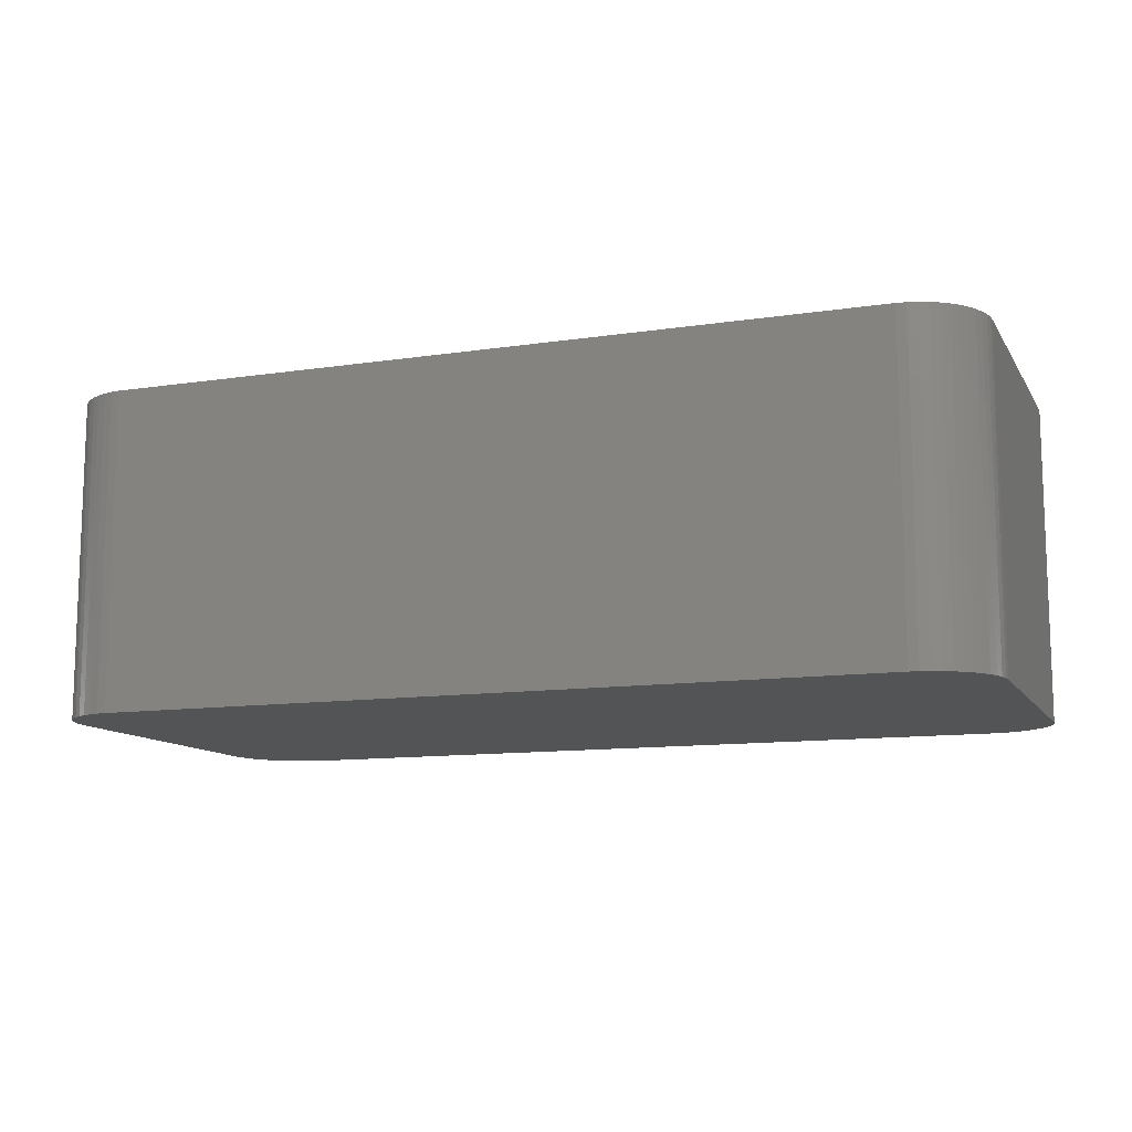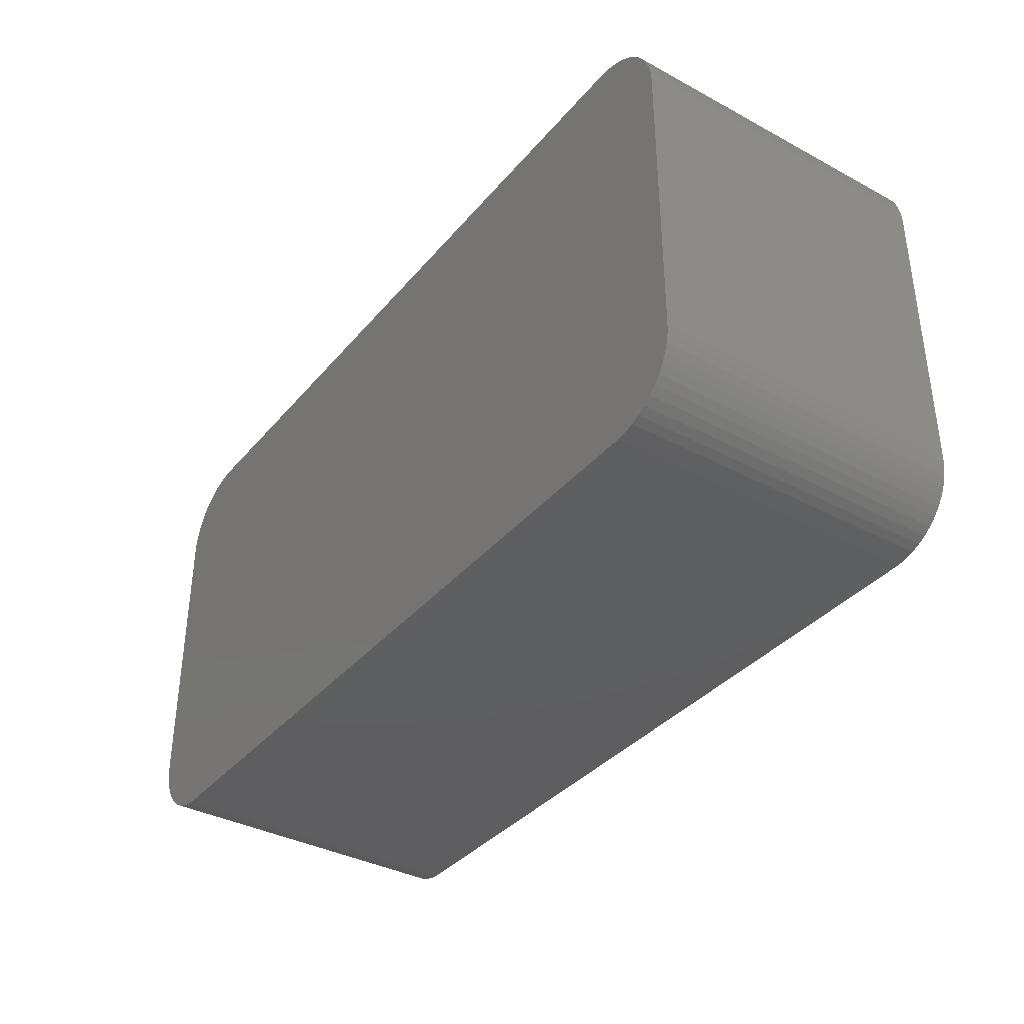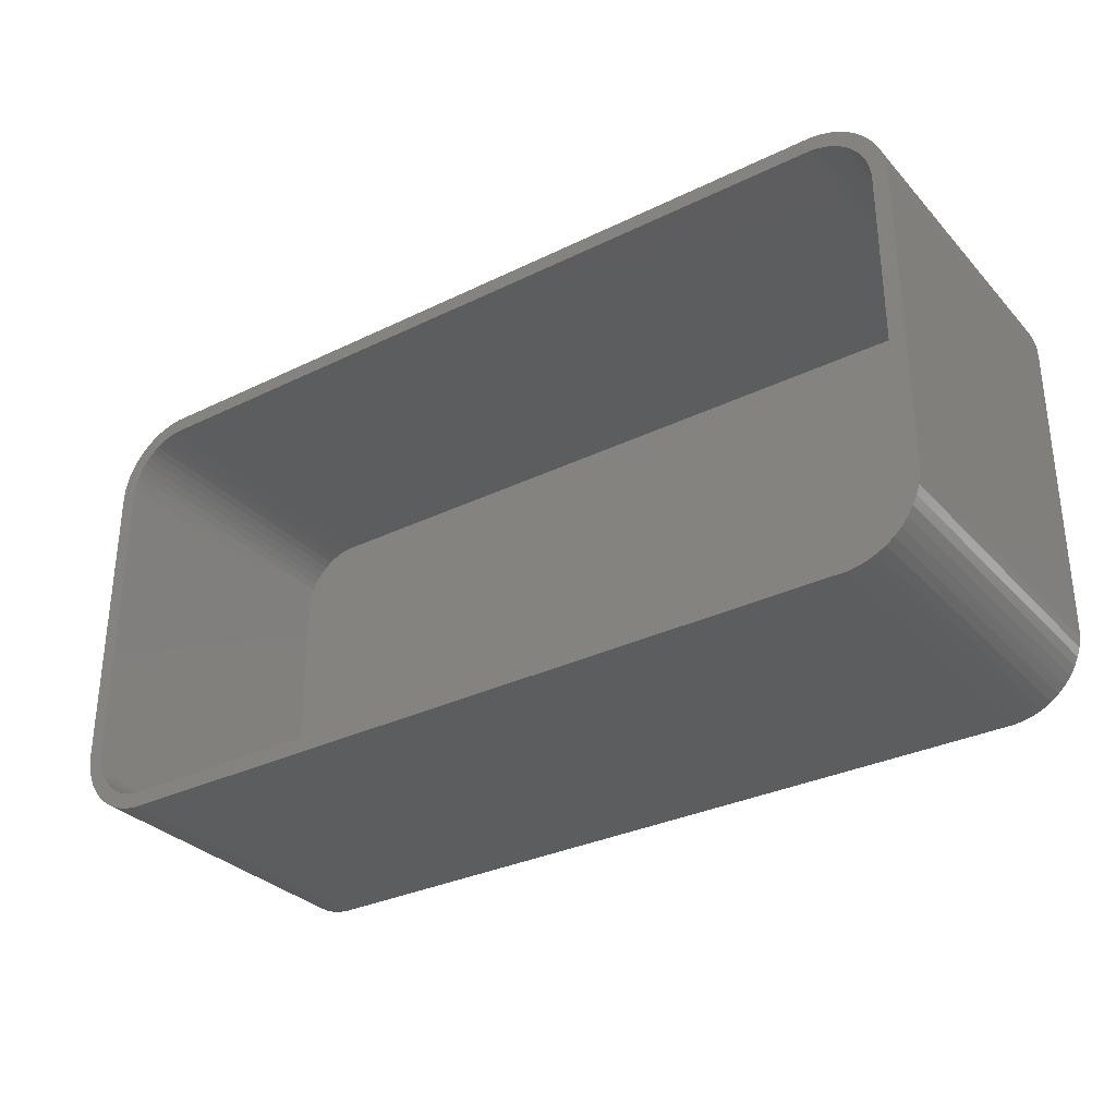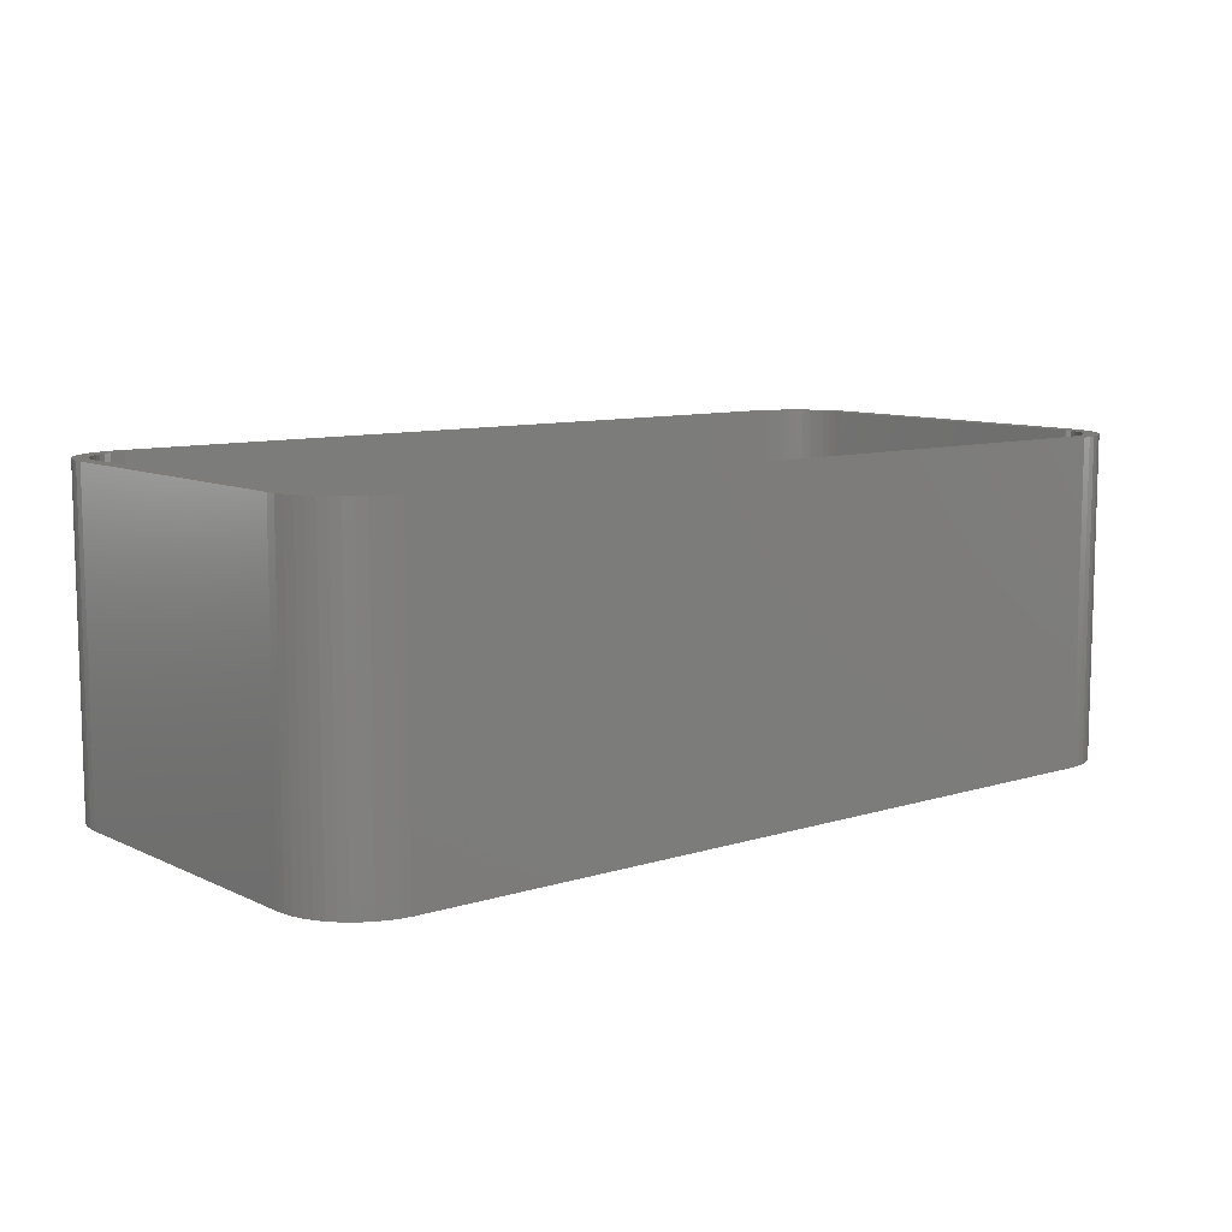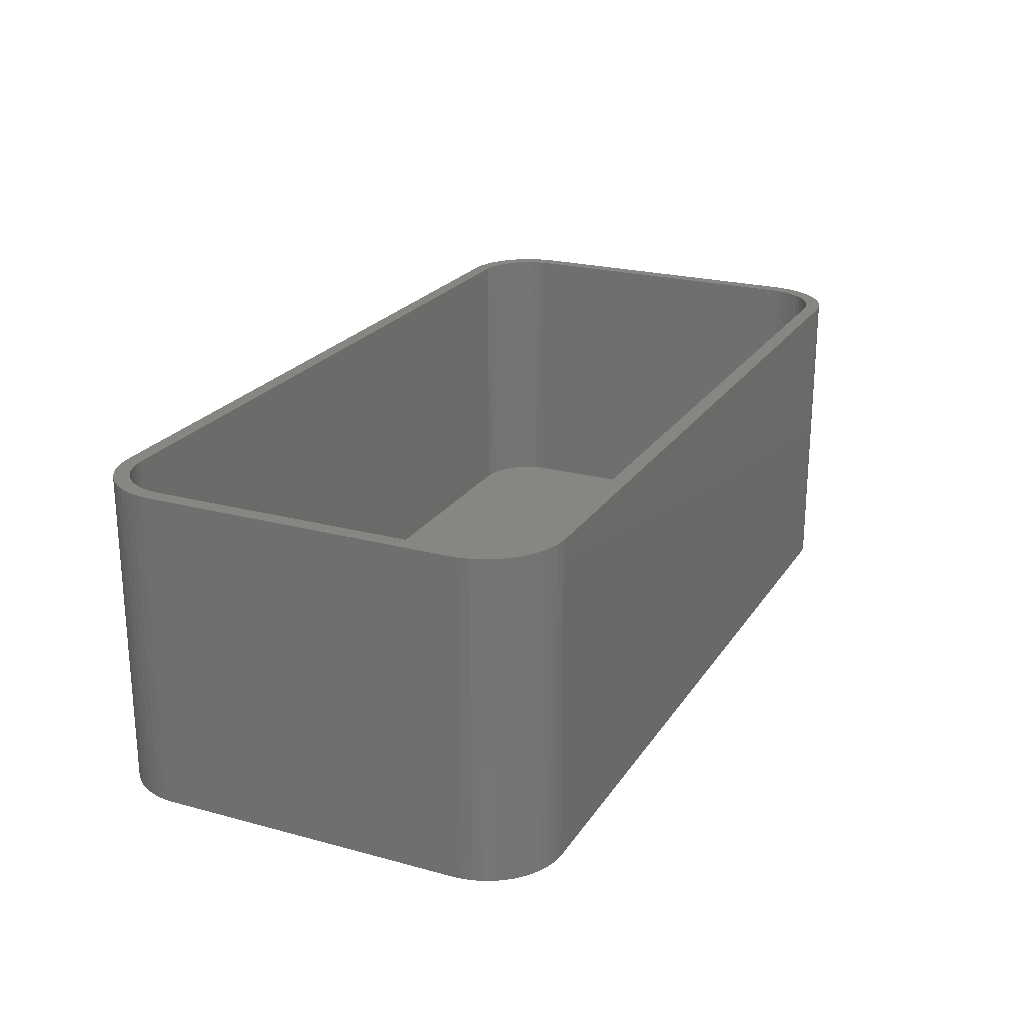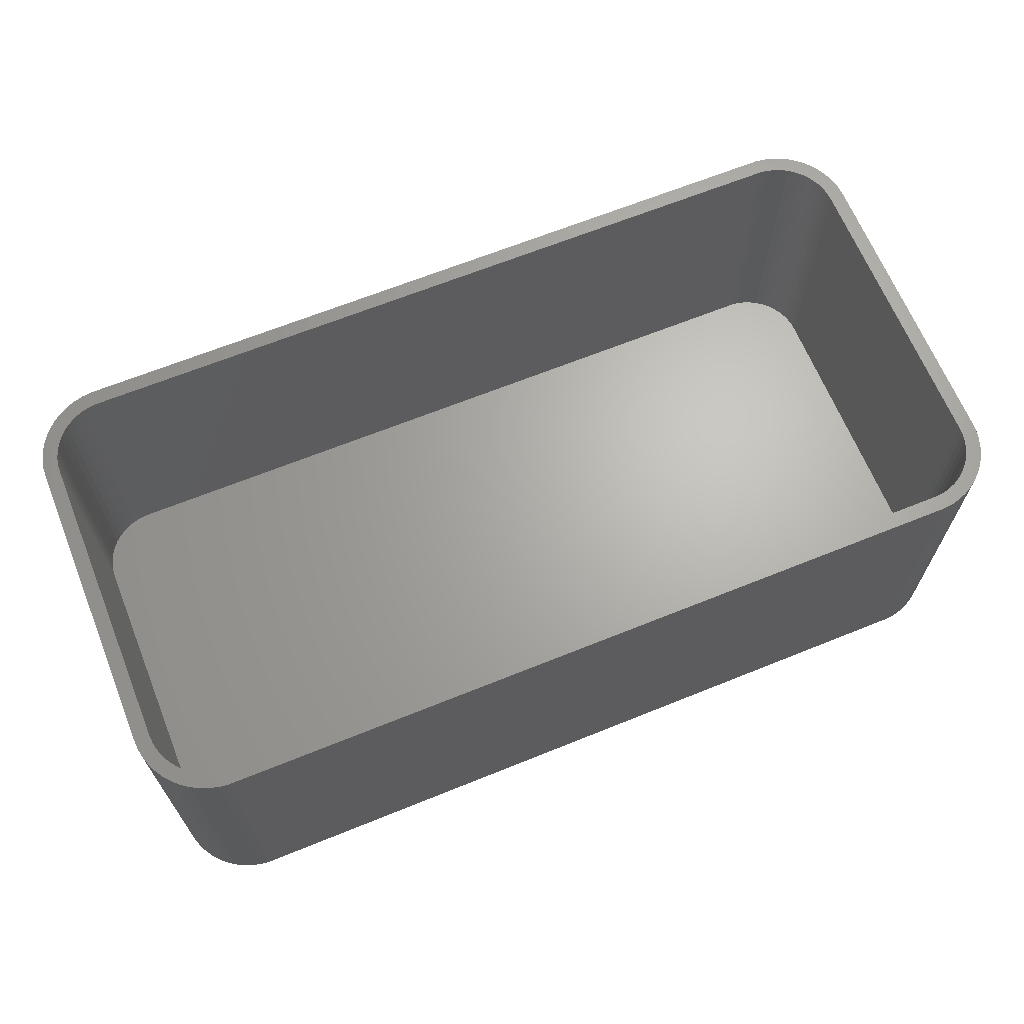
<metadata>
{"format":"stl","ext":"stl","renderer":"f3d","projection":"perspective","resolution":1024,"background":"white","views":[{"elev":-11.5,"azim":-159.8,"up":"+Z"},{"elev":-36.7,"azim":-124.8,"up":"+Y"},{"elev":-31.6,"azim":34.6,"up":"+Y"},{"elev":9.4,"azim":140.7,"up":"+Z"},{"elev":22.7,"azim":-65.1,"up":"+Z"},{"elev":66.1,"azim":-22.1,"up":"+Z"}]}
</metadata>
<code>
# stl→obj: 208 verts, 412 faces
v -30 -10 0
v -30 10 21
v -30 10 0
v -30 -10 21
v -29.96 -10.63 0
v -29.96 -10.63 21
v -29.96 10.63 21
v -29.96 10.63 0
v 29.05 12.94 21
v 28.64 13.42 0
v 28.64 13.42 21
v 29.05 12.94 0
v 29 10 21
v 30 10 21
v 29.96 10.63 21
v 30 -10 21
v 28.97 10.5 21
v 29.84 11.24 21
v 29 -10 21
v 28.87 10.99 21
v 29.65 11.84 21
v 29.96 -10.63 21
v 28.72 11.47 21
v 29.38 12.41 21
v 28.97 -10.5 21
v 28.51 11.93 21
v 29.84 -11.24 21
v 28.87 -10.99 21
v 28.24 12.35 21
v 27.92 12.74 21
v 28.19 13.85 21
v 27.55 13.08 21
v 27.68 14.22 21
v 27.14 13.38 21
v 27.13 14.52 21
v 26.7 13.62 21
v 26.55 14.76 21
v 26.24 13.8 21
v 25.94 14.91 21
v 25.75 13.93 21
v 25.31 14.99 21
v 25.25 13.99 21
v -25.25 13.99 21
v -25.31 14.99 21
v -25.75 13.93 21
v -25.94 14.91 21
v -26.24 13.8 21
v -26.55 14.76 21
v -26.7 13.62 21
v -27.13 14.52 21
v -27.14 13.38 21
v -27.68 14.22 21
v -27.55 13.08 21
v -28.19 13.85 21
v -27.92 12.74 21
v -28.64 13.42 21
v -28.24 12.35 21
v -29.05 12.94 21
v -28.51 11.93 21
v -29.38 12.41 21
v -28.72 11.47 21
v -29.84 11.24 21
v -28.87 10.99 21
v -29.65 11.84 21
v 29.65 -11.84 21
v 28.72 -11.47 21
v 29.38 -12.41 21
v 28.51 -11.93 21
v 29.05 -12.94 21
v 28.24 -12.35 21
v 28.64 -13.42 21
v 27.92 -12.74 21
v 28.19 -13.85 21
v 27.55 -13.08 21
v 27.68 -14.22 21
v 27.14 -13.38 21
v 27.13 -14.52 21
v 26.7 -13.62 21
v 26.55 -14.76 21
v 26.24 -13.8 21
v 25.94 -14.91 21
v 25.75 -13.93 21
v 25.31 -14.99 21
v 25.25 -13.99 21
v -25.25 -13.99 21
v -25.31 -14.99 21
v -25.75 -13.93 21
v -25.94 -14.91 21
v -26.24 -13.8 21
v -26.55 -14.76 21
v -26.7 -13.62 21
v -27.13 -14.52 21
v -27.14 -13.38 21
v -27.68 -14.22 21
v -27.55 -13.08 21
v -28.19 -13.85 21
v -27.92 -12.74 21
v -28.64 -13.42 21
v -28.24 -12.35 21
v -29.05 -12.94 21
v -28.51 -11.93 21
v -29.38 -12.41 21
v -28.72 -11.47 21
v -29.65 -11.84 21
v -28.87 -10.99 21
v -29.84 -11.24 21
v -28.97 -10.5 21
v -29 -10 21
v -29 10 21
v -28.97 10.5 21
v -25.31 -14.99 0
v 25.31 -14.99 0
v 30 -10 0
v 29.96 -10.63 0
v 30 10 0
v -26.55 14.76 0
v -27.13 14.52 0
v -25.94 14.91 0
v 25.31 14.99 0
v -25.31 14.99 0
v -27.13 -14.52 0
v -26.55 -14.76 0
v -28.64 -13.42 0
v -28.19 -13.85 0
v 29.65 11.84 0
v 29.84 11.24 0
v 25.94 14.91 0
v -29.05 12.94 0
v -28.64 13.42 0
v 29.84 -11.24 0
v 29.65 -11.84 0
v 29.96 10.63 0
v 29.38 -12.41 0
v 29.05 -12.94 0
v 28.64 -13.42 0
v 29.38 12.41 0
v 28.19 -13.85 0
v 27.68 -14.22 0
v 27.13 -14.52 0
v 28.19 13.85 0
v 26.55 -14.76 0
v 27.68 14.22 0
v 25.94 -14.91 0
v 27.13 14.52 0
v 26.55 14.76 0
v -25.94 -14.91 0
v -27.68 -14.22 0
v -27.68 14.22 0
v -29.05 -12.94 0
v -28.19 13.85 0
v -29.38 -12.41 0
v -29.65 -11.84 0
v -29.84 -11.24 0
v -29.38 12.41 0
v -29.65 11.84 0
v -29.84 11.24 0
v -29 10 2
v -29 -10 2
v -28.97 -10.5 2
v 28.72 11.47 2
v 28.51 11.93 2
v 27.14 13.38 2
v 27.55 13.08 2
v -27.14 13.38 2
v -26.7 13.62 2
v 25.25 -13.99 2
v -25.25 -13.99 2
v 26.7 -13.62 2
v 26.24 -13.8 2
v 28.97 -10.5 2
v 29 -10 2
v 28.87 10.99 2
v 29 10 2
v -25.75 13.93 2
v -25.25 13.99 2
v 25.25 13.99 2
v -27.92 12.74 2
v -28.24 12.35 2
v -27.55 13.08 2
v -26.24 -13.8 2
v -26.7 -13.62 2
v -25.75 -13.93 2
v -27.55 -13.08 2
v -27.92 -12.74 2
v 27.92 -12.74 2
v 27.55 -13.08 2
v 28.97 10.5 2
v 28.24 12.35 2
v 27.92 12.74 2
v 26.24 13.8 2
v 26.7 13.62 2
v 25.75 13.93 2
v 28.87 -10.99 2
v 28.72 -11.47 2
v 28.51 -11.93 2
v 28.24 -12.35 2
v 27.14 -13.38 2
v 25.75 -13.93 2
v -26.24 13.8 2
v -27.14 -13.38 2
v -28.51 11.93 2
v -28.72 11.47 2
v -28.24 -12.35 2
v -28.87 10.99 2
v -28.51 -11.93 2
v -28.97 10.5 2
v -28.72 -11.47 2
v -28.87 -10.99 2
f 1 2 3
f 2 1 4
f 5 4 1
f 4 5 6
f 3 7 8
f 7 3 2
f 9 10 11
f 10 9 12
f 13 14 15
f 14 13 16
f 17 15 18
f 19 16 13
f 20 18 21
f 16 19 22
f 23 21 24
f 25 22 19
f 26 24 9
f 22 25 27
f 28 27 25
f 15 17 13
f 18 20 17
f 21 23 20
f 29 9 11
f 24 26 23
f 9 29 26
f 30 11 31
f 11 30 29
f 32 31 33
f 31 32 30
f 33 34 32
f 35 34 33
f 35 36 34
f 37 36 35
f 37 38 36
f 39 38 37
f 39 40 38
f 41 40 39
f 41 42 40
f 41 43 42
f 44 43 41
f 44 45 43
f 46 45 44
f 46 47 45
f 48 47 46
f 48 49 47
f 50 49 48
f 50 51 49
f 52 51 50
f 51 52 53
f 54 53 52
f 53 54 55
f 56 55 54
f 55 56 57
f 58 57 56
f 57 58 59
f 60 59 58
f 59 60 61
f 62 63 64
f 61 64 63
f 64 61 60
f 27 28 65
f 66 65 28
f 65 66 67
f 68 67 66
f 67 68 69
f 70 69 68
f 69 70 71
f 72 71 70
f 71 72 73
f 74 73 72
f 73 74 75
f 76 75 74
f 76 77 75
f 78 77 76
f 78 79 77
f 80 79 78
f 80 81 79
f 82 81 80
f 82 83 81
f 84 83 82
f 85 83 84
f 85 86 83
f 87 86 85
f 87 88 86
f 89 88 87
f 89 90 88
f 91 90 89
f 91 92 90
f 93 92 91
f 94 93 95
f 93 94 92
f 96 95 97
f 95 96 94
f 98 97 99
f 100 99 101
f 97 98 96
f 102 101 103
f 104 103 105
f 106 105 107
f 99 100 98
f 6 107 108
f 109 2 108
f 63 62 110
f 4 108 2
f 7 110 62
f 6 108 4
f 110 7 109
f 101 102 100
f 109 7 2
f 103 104 102
f 105 106 104
f 107 6 106
f 111 83 86
f 83 111 112
f 22 113 16
f 113 22 114
f 16 115 14
f 115 16 113
f 116 50 48
f 50 116 117
f 118 48 46
f 48 118 116
f 119 44 41
f 44 119 120
f 121 90 92
f 90 121 122
f 123 96 98
f 96 123 124
f 18 125 21
f 125 18 126
f 127 41 39
f 41 127 119
f 128 56 129
f 56 128 58
f 112 113 114
f 113 112 115
f 112 114 130
f 119 115 112
f 112 130 131
f 115 119 132
f 112 131 133
f 132 119 126
f 112 133 134
f 126 119 125
f 112 134 135
f 125 119 136
f 112 135 137
f 136 119 12
f 112 137 138
f 12 119 10
f 112 138 139
f 10 119 140
f 112 139 141
f 140 119 142
f 112 141 143
f 142 119 144
f 144 119 145
f 145 119 127
f 111 119 112
f 111 120 119
f 1 111 146
f 111 1 120
f 1 146 122
f 3 120 1
f 1 122 121
f 120 3 118
f 1 121 147
f 118 3 116
f 1 147 124
f 116 3 117
f 1 124 123
f 117 3 148
f 1 123 149
f 148 3 150
f 1 149 151
f 150 3 129
f 1 151 152
f 129 3 128
f 1 152 153
f 128 3 154
f 1 153 5
f 154 3 155
f 155 3 156
f 156 3 8
f 152 106 153
f 106 152 104
f 123 100 149
f 100 123 98
f 151 104 152
f 104 151 102
f 122 88 90
f 88 122 146
f 124 94 96
f 94 124 147
f 112 81 83
f 81 112 143
f 27 114 22
f 114 27 130
f 139 75 77
f 75 139 138
f 71 134 69
f 134 71 135
f 65 130 27
f 130 65 131
f 15 126 18
f 126 15 132
f 14 132 15
f 132 14 115
f 24 12 9
f 12 24 136
f 21 136 24
f 136 21 125
f 142 35 33
f 35 142 144
f 10 31 11
f 31 10 140
f 144 37 35
f 37 144 145
f 8 62 156
f 62 8 7
f 155 60 154
f 60 155 64
f 117 52 50
f 52 117 148
f 150 56 54
f 56 150 129
f 120 46 44
f 46 120 118
f 153 6 5
f 6 153 106
f 149 102 151
f 102 149 100
f 146 86 88
f 86 146 111
f 147 92 94
f 92 147 121
f 138 73 75
f 73 138 137
f 137 71 73
f 71 137 135
f 69 133 67
f 133 69 134
f 140 33 31
f 33 140 142
f 145 39 37
f 39 145 127
f 156 64 155
f 64 156 62
f 154 58 128
f 58 154 60
f 148 54 52
f 54 148 150
f 141 77 79
f 77 141 139
f 143 79 81
f 79 143 141
f 67 131 65
f 131 67 133
f 108 157 109
f 157 108 158
f 107 158 108
f 158 107 159
f 160 26 161
f 26 160 23
f 162 32 34
f 32 162 163
f 164 49 51
f 49 164 165
f 166 85 84
f 85 166 167
f 168 80 78
f 80 168 169
f 170 19 171
f 19 170 25
f 172 23 160
f 23 172 20
f 171 13 173
f 13 171 19
f 174 43 45
f 43 174 175
f 175 42 43
f 42 175 176
f 57 177 55
f 177 57 178
f 179 51 53
f 51 179 164
f 180 91 89
f 91 180 181
f 167 87 85
f 87 167 182
f 183 97 95
f 97 183 184
f 185 74 72
f 74 185 186
f 187 20 172
f 20 187 17
f 188 30 189
f 30 188 29
f 190 36 38
f 36 190 191
f 176 40 42
f 40 176 192
f 176 173 187
f 173 176 171
f 176 187 172
f 166 171 176
f 176 172 160
f 171 166 170
f 176 160 161
f 170 166 193
f 176 161 188
f 193 166 194
f 176 188 189
f 194 166 195
f 176 189 163
f 195 166 196
f 176 163 162
f 196 166 185
f 176 162 191
f 185 166 186
f 176 191 190
f 186 166 197
f 176 190 192
f 197 166 168
f 168 166 169
f 169 166 198
f 175 166 176
f 175 167 166
f 157 175 174
f 175 157 167
f 157 174 199
f 158 167 157
f 157 199 165
f 167 158 182
f 157 165 164
f 182 158 180
f 157 164 179
f 180 158 181
f 157 179 177
f 181 158 200
f 157 177 178
f 200 158 183
f 157 178 201
f 183 158 184
f 157 201 202
f 184 158 203
f 157 202 204
f 203 158 205
f 157 204 206
f 205 158 207
f 207 158 208
f 208 158 159
f 103 208 105
f 208 103 207
f 105 159 107
f 159 105 208
f 101 207 103
f 207 101 205
f 97 203 99
f 203 97 184
f 182 89 87
f 89 182 180
f 181 93 91
f 93 181 200
f 198 84 82
f 84 198 166
f 193 25 170
f 25 193 28
f 197 78 76
f 78 197 168
f 173 17 187
f 17 173 13
f 161 29 188
f 29 161 26
f 163 30 32
f 30 163 189
f 191 34 36
f 34 191 162
f 199 45 47
f 45 199 174
f 109 206 110
f 206 109 157
f 110 204 63
f 204 110 206
f 63 202 61
f 202 63 204
f 165 47 49
f 47 165 199
f 177 53 55
f 53 177 179
f 99 205 101
f 205 99 203
f 200 95 93
f 95 200 183
f 185 70 196
f 70 185 72
f 196 68 195
f 68 196 70
f 195 66 194
f 66 195 68
f 194 28 193
f 28 194 66
f 169 82 80
f 82 169 198
f 192 38 40
f 38 192 190
f 61 201 59
f 201 61 202
f 59 178 57
f 178 59 201
f 186 76 74
f 76 186 197

</code>
